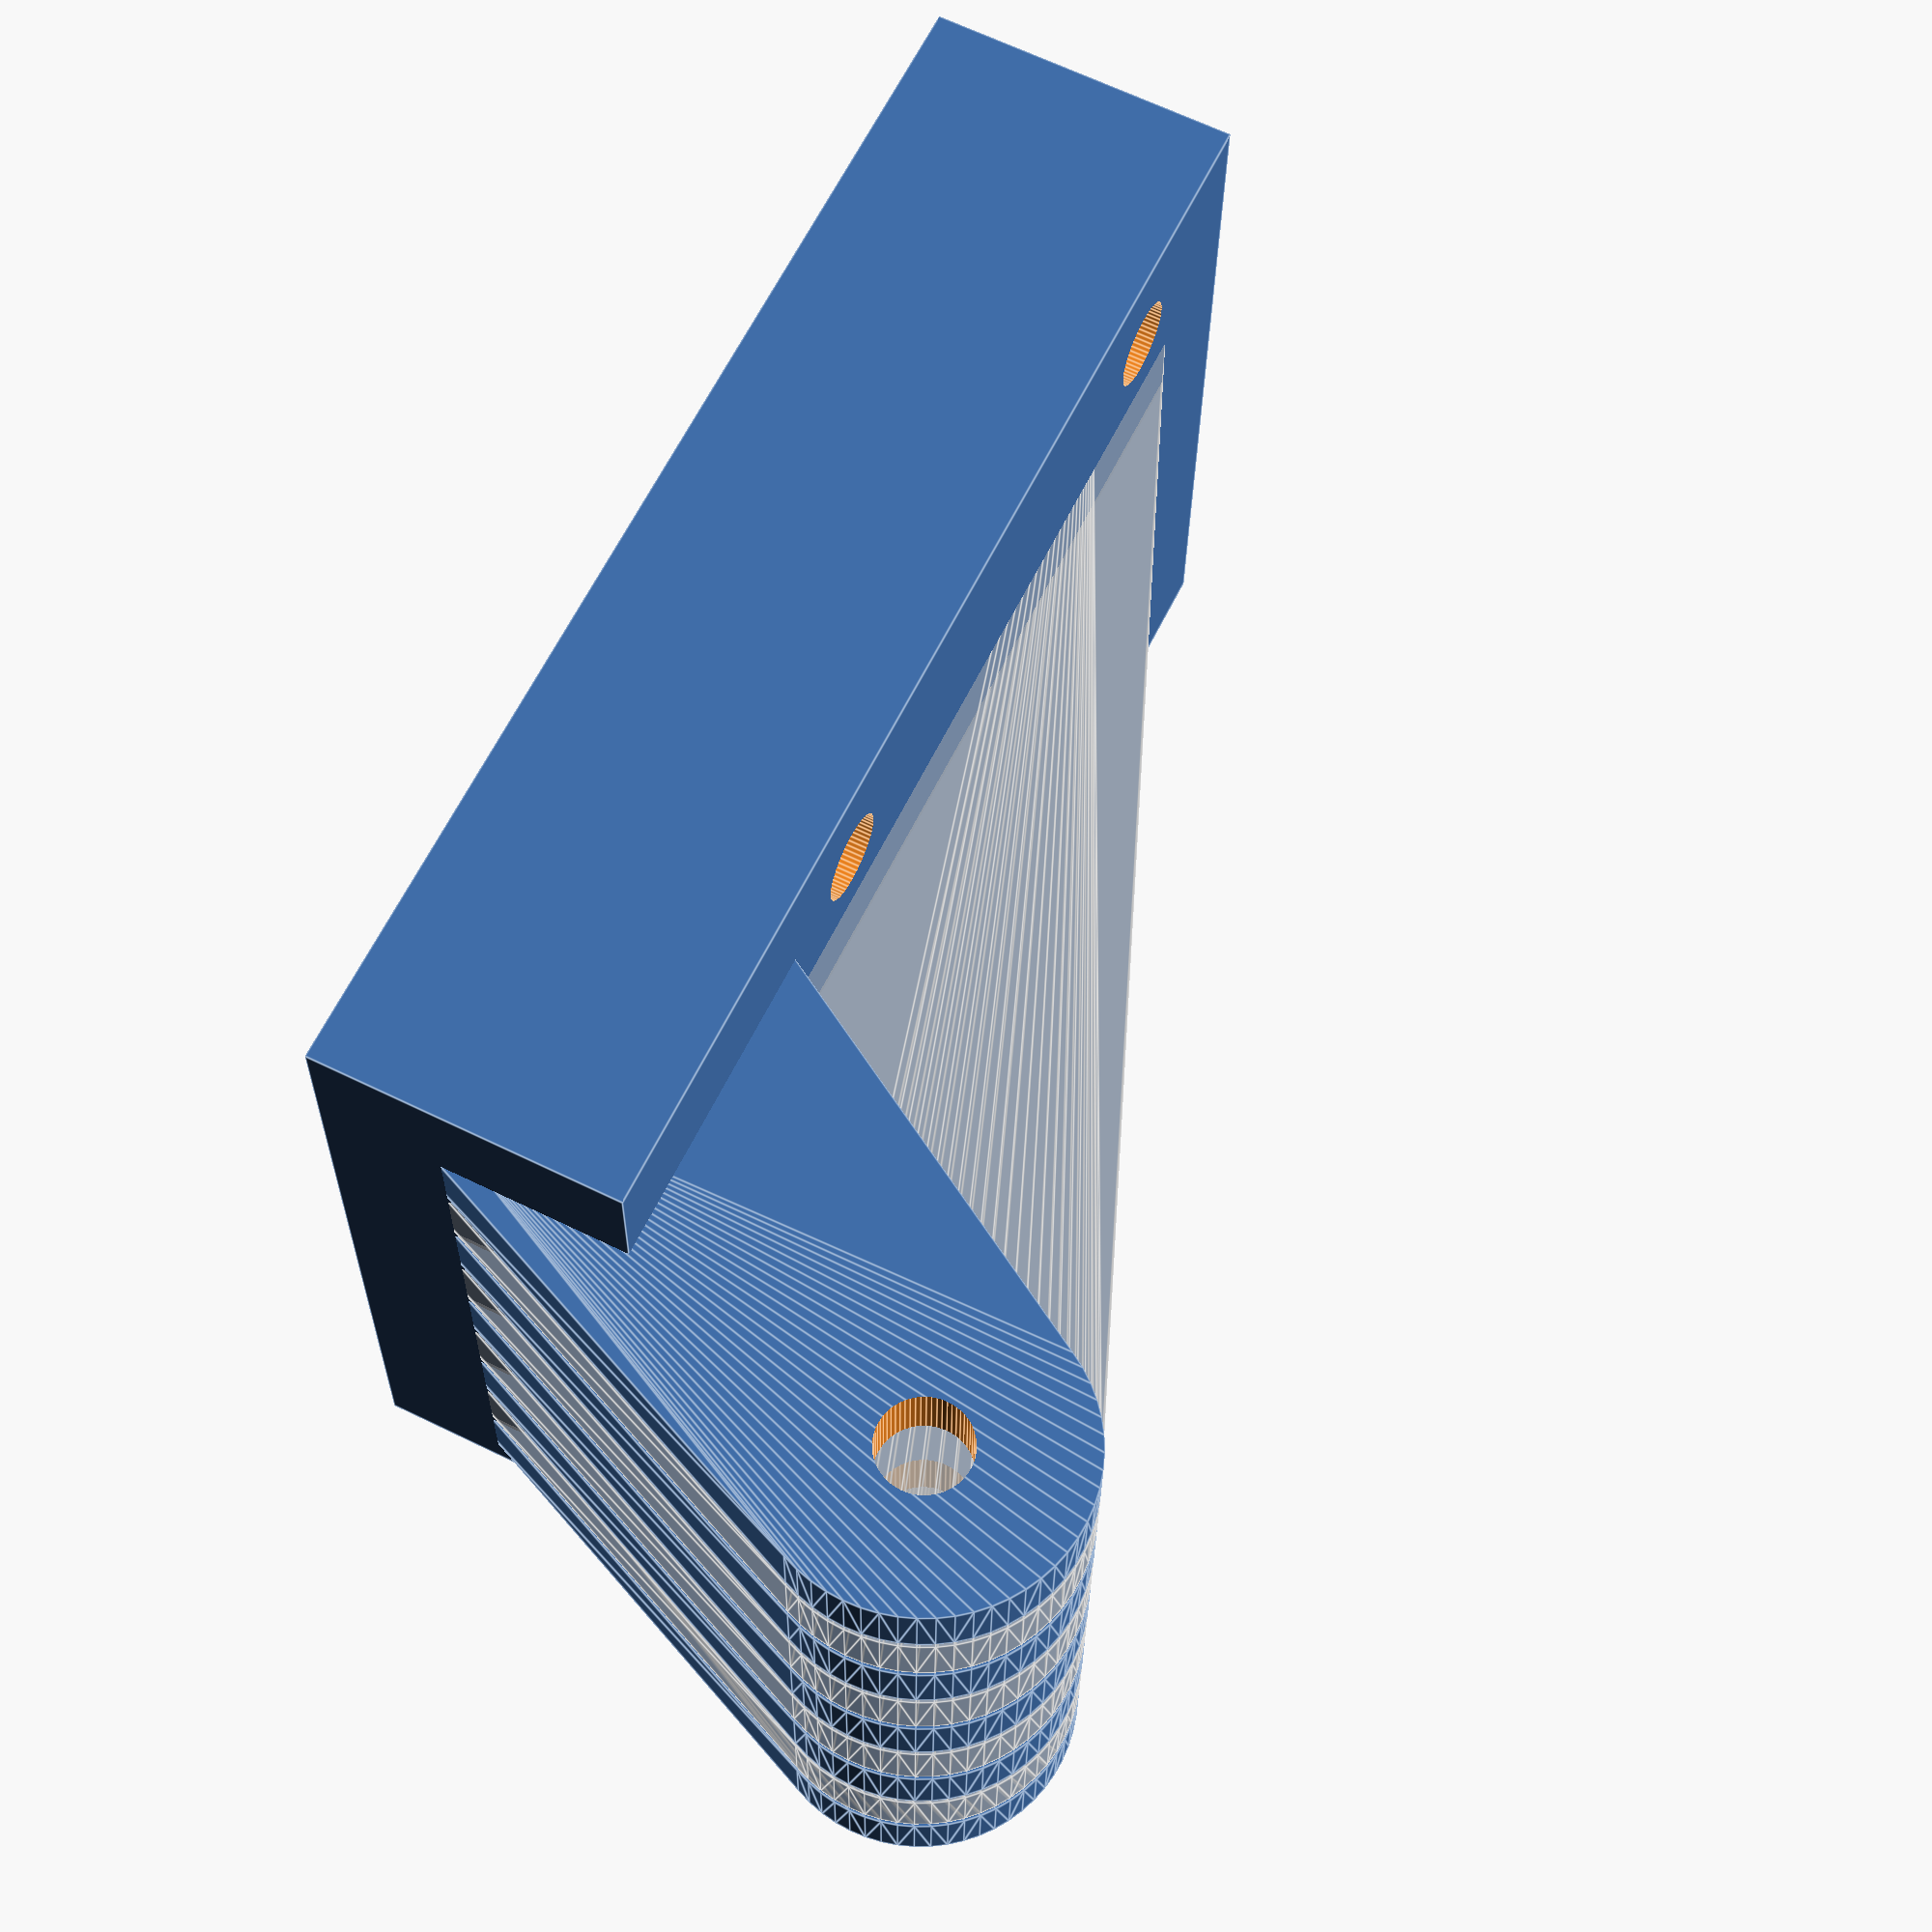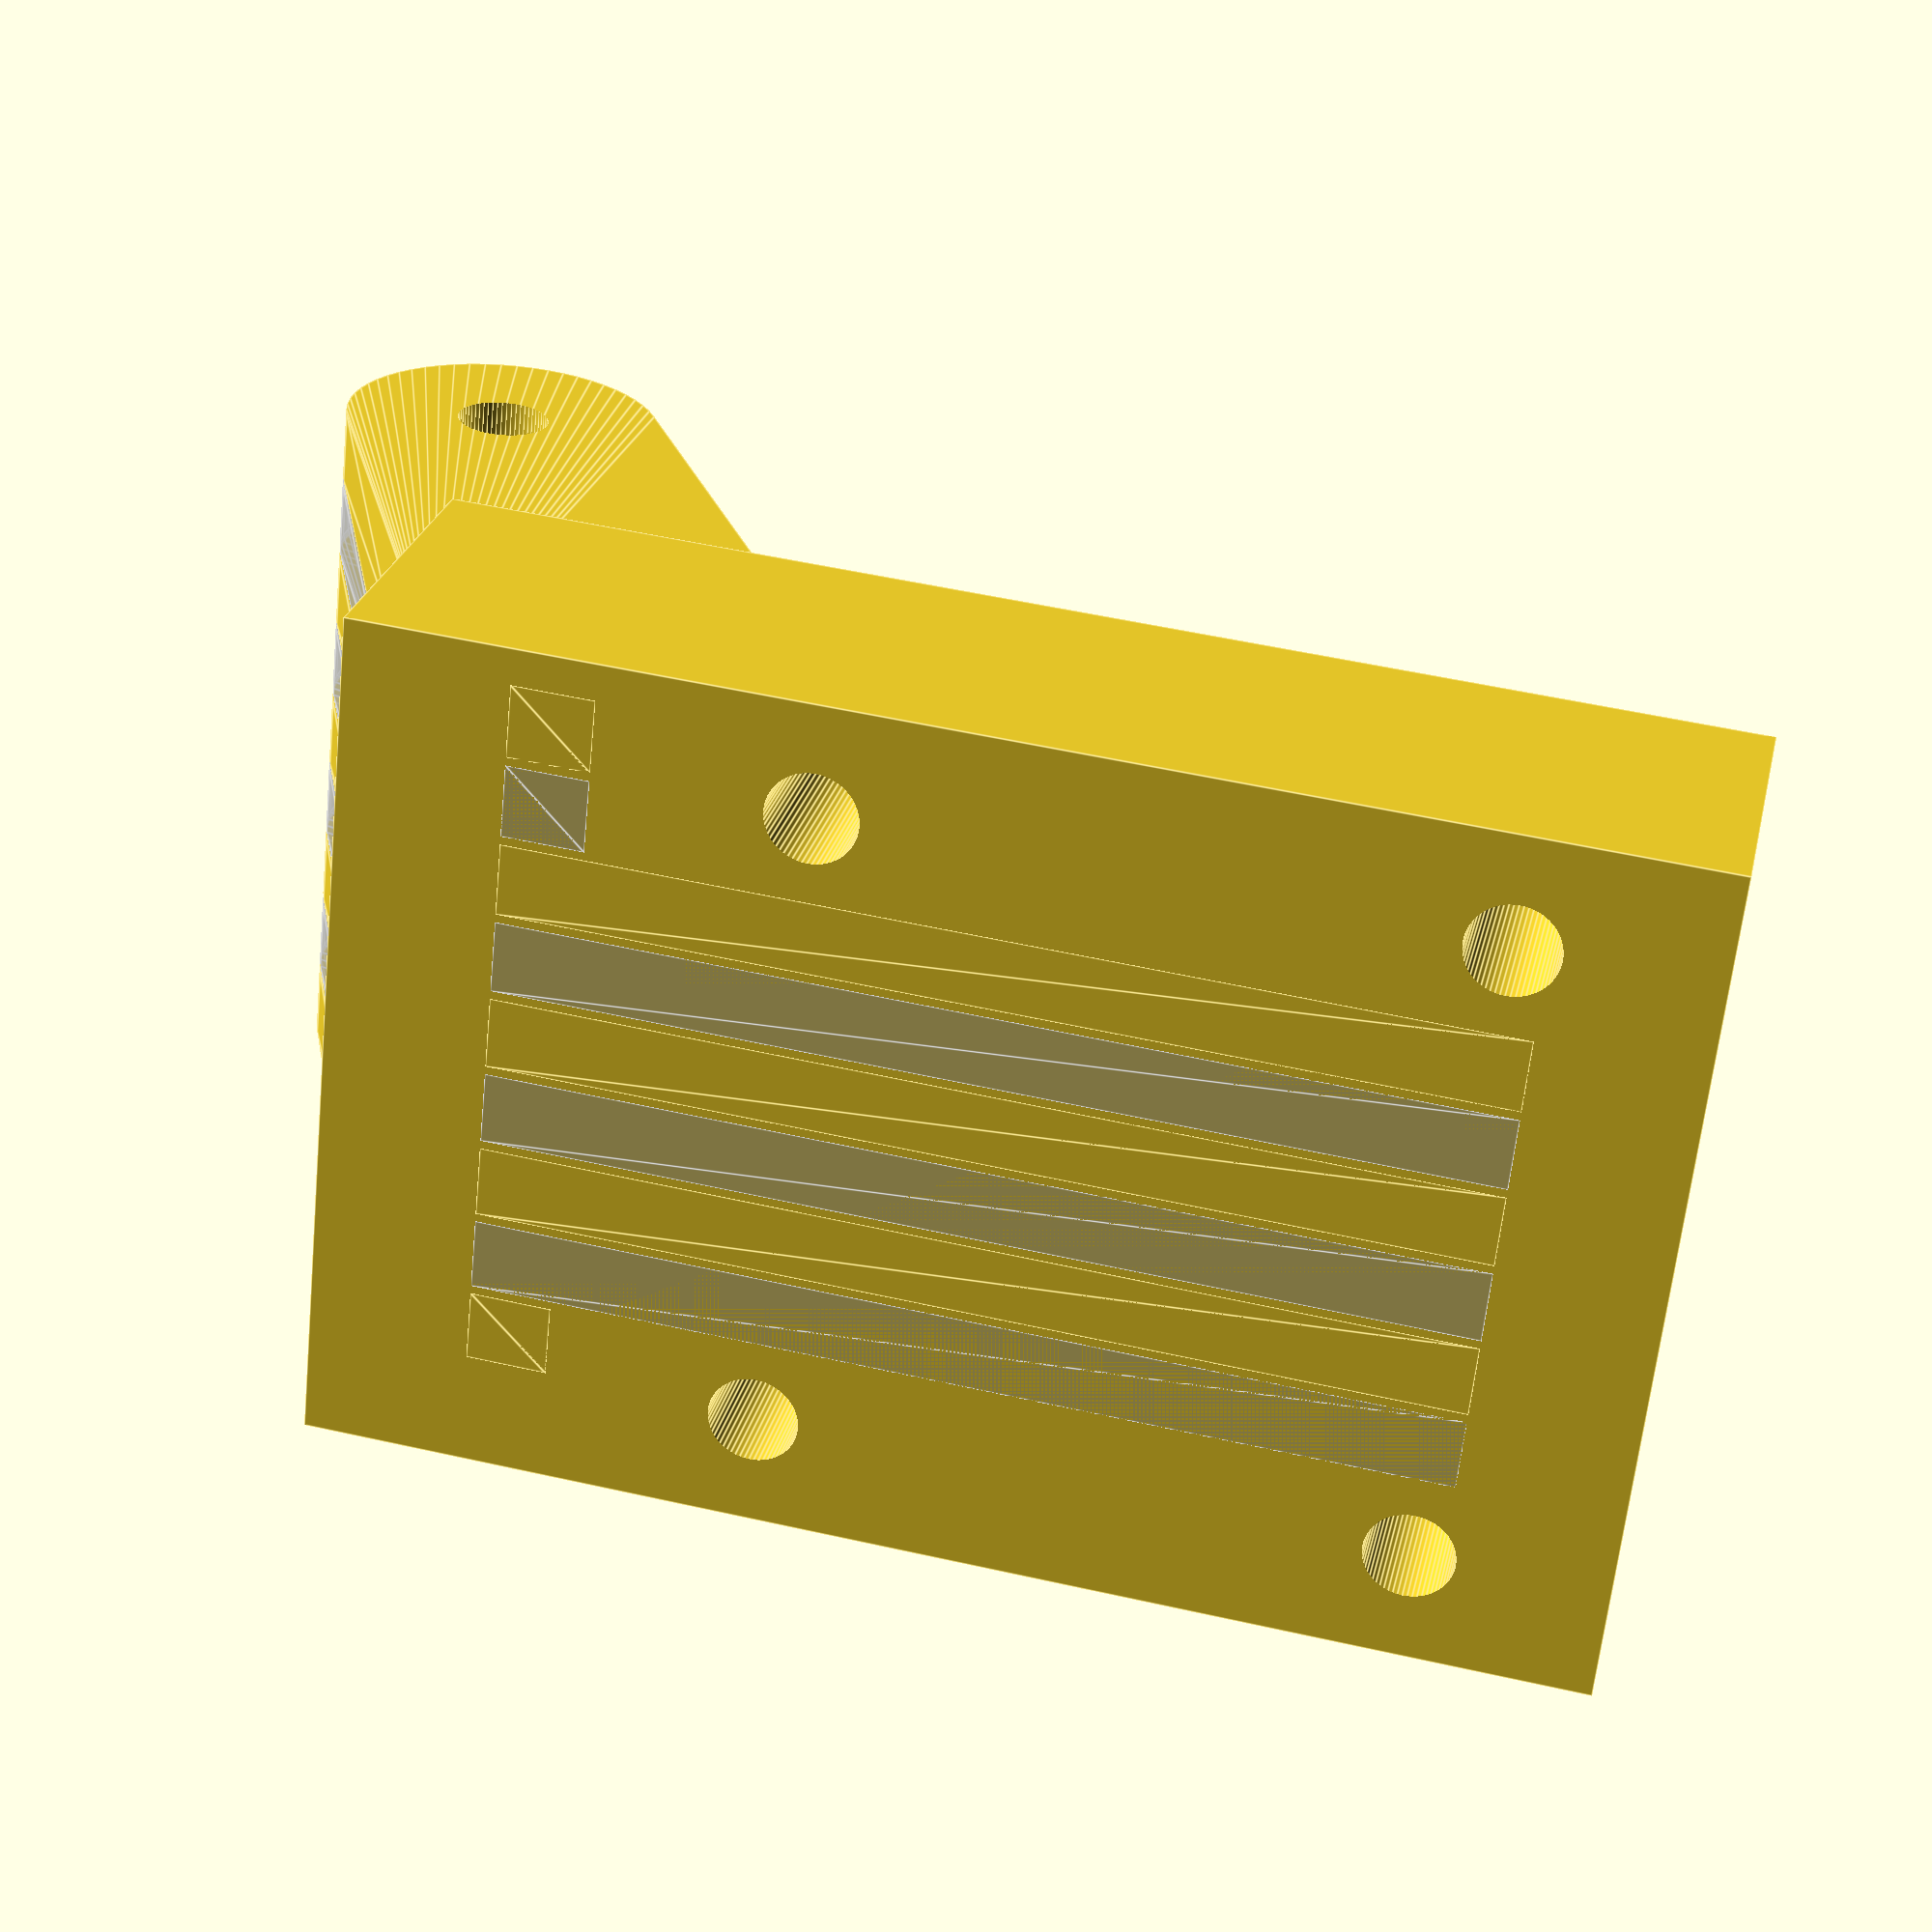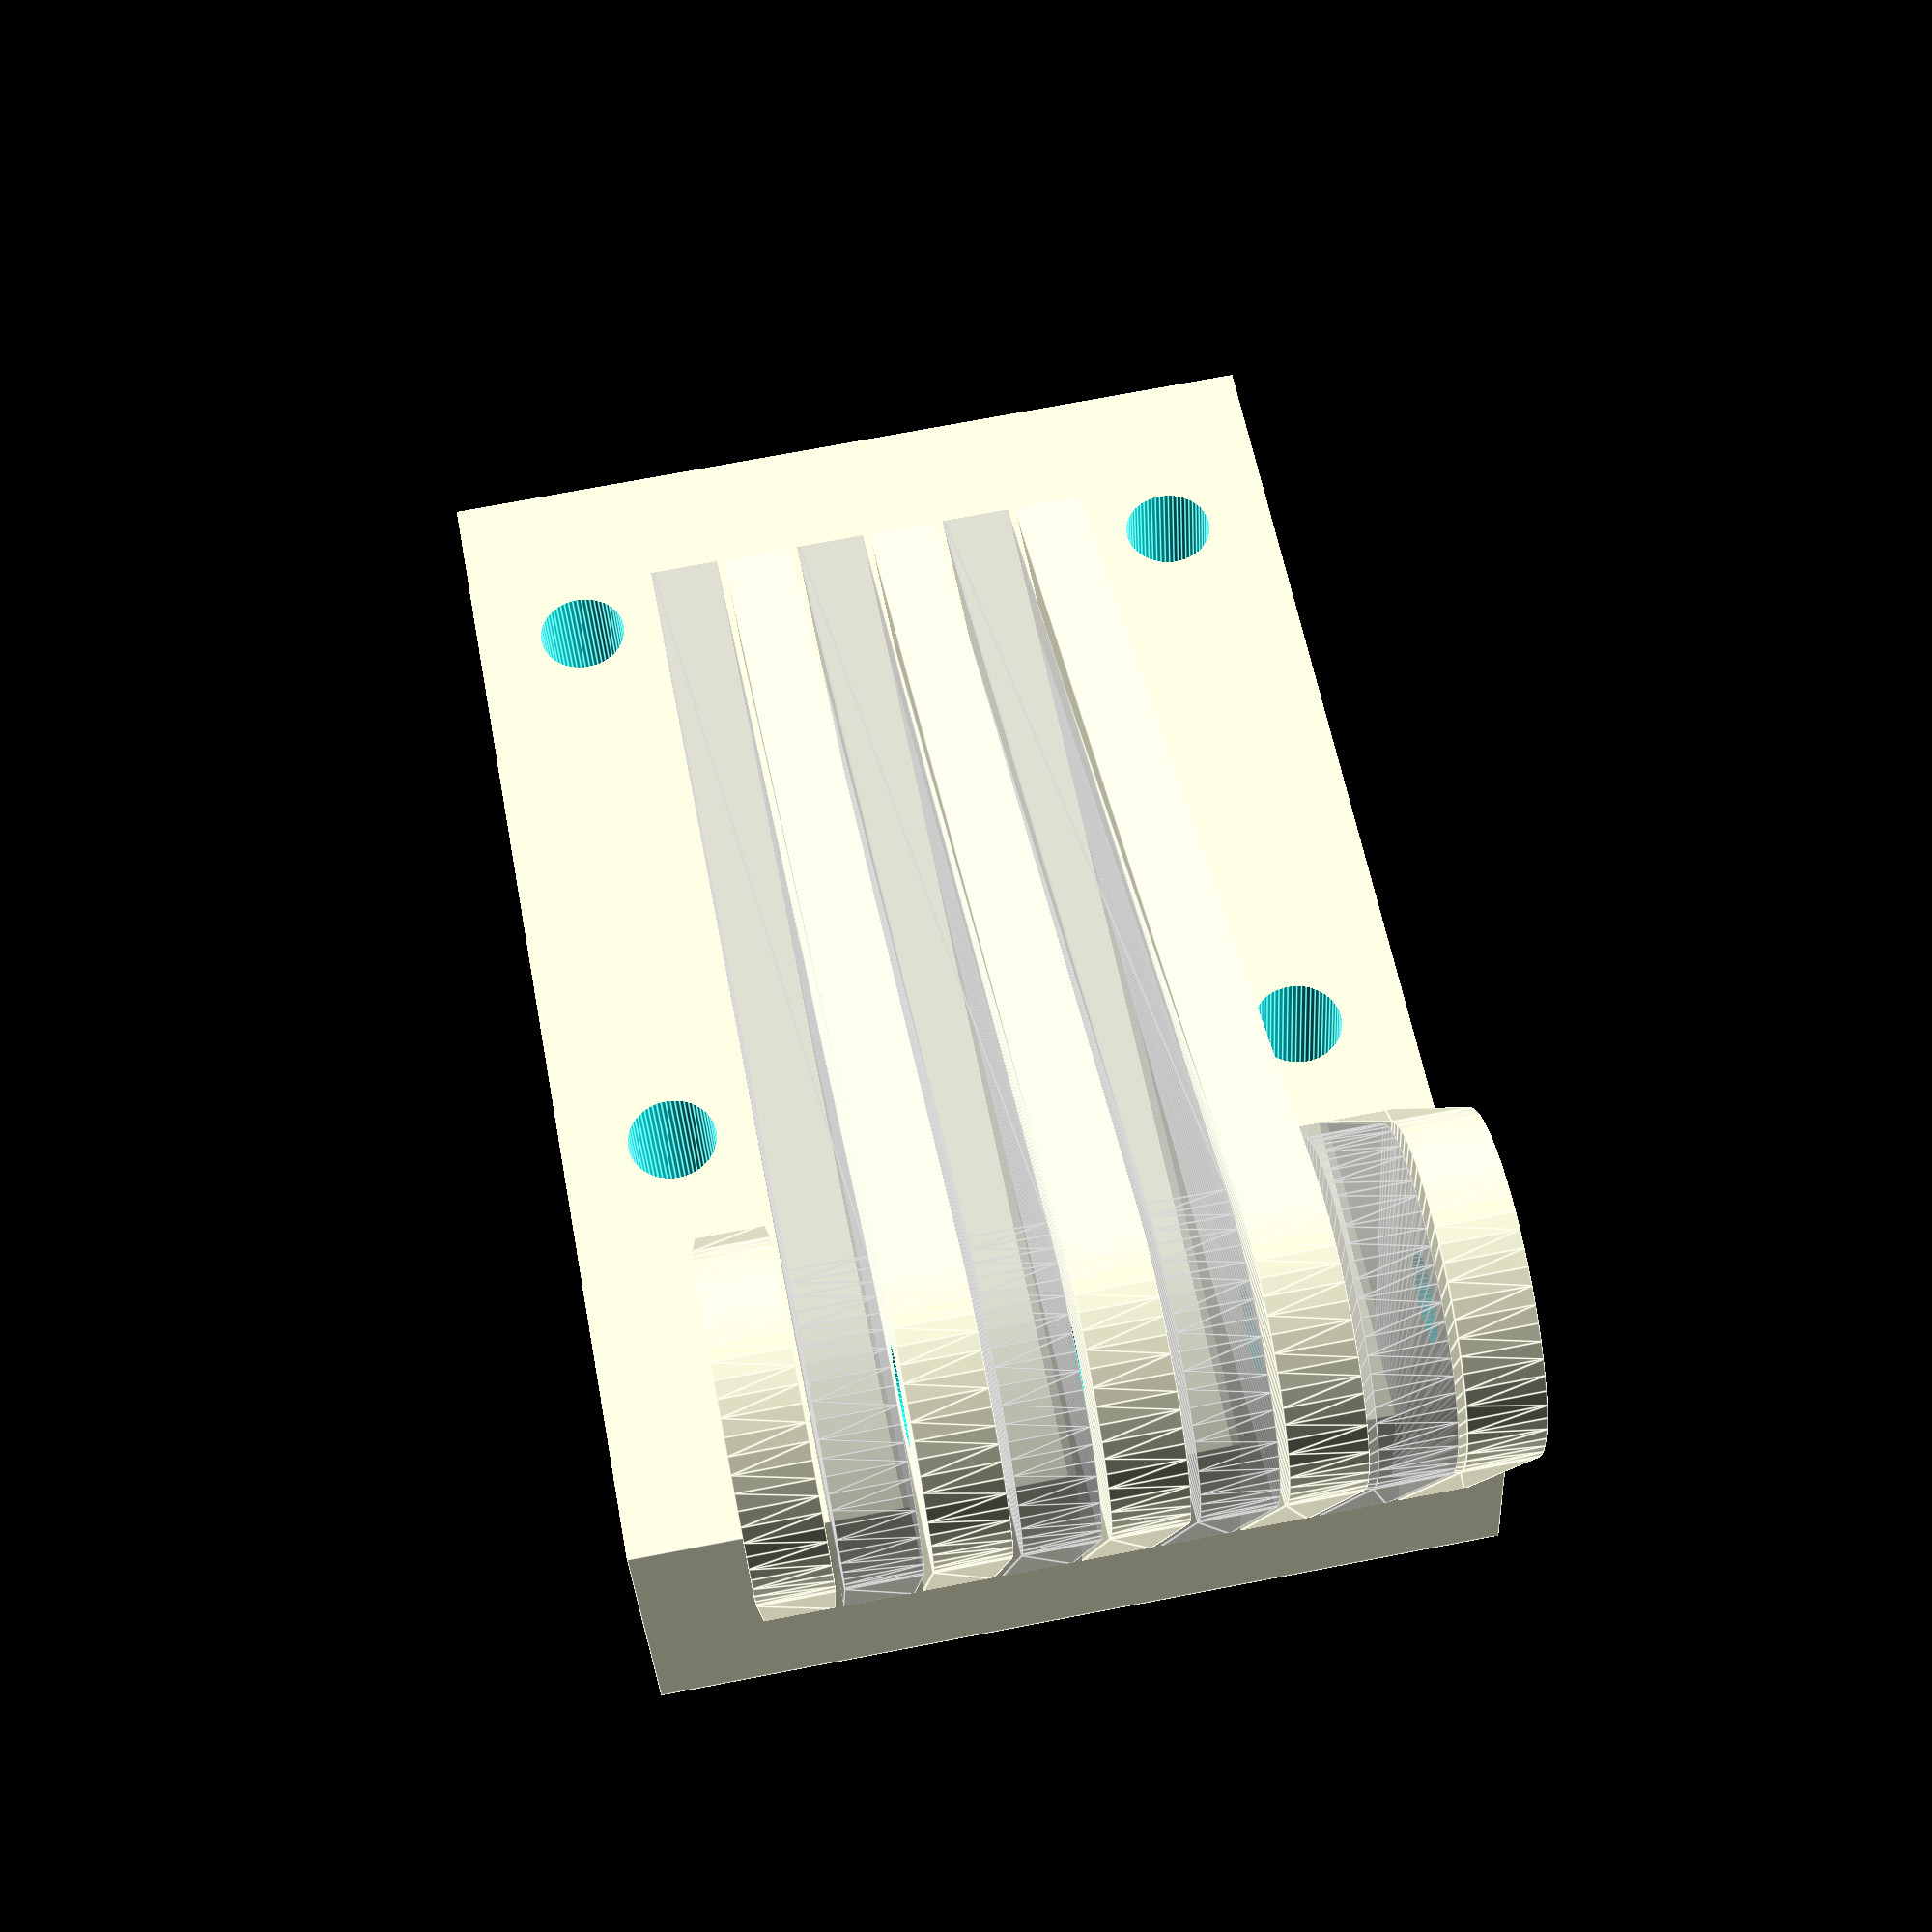
<openscad>
m3_nut_od = 6.2;
m3_nut_radius = m3_nut_od/2;
m3_major = 2.8;
m3_radius = m3_major/2 ;
m3_wide_radius = m3_major/2;

num40_drill = 2.4/2;    // for tapping

slide_h = 40;
slide_l = 15+13+5;//29; //15+13+5
slide_w = 27;

psaver_w = 9;
psaver_l = 13;
psaver_o = 1;

front_h = 13; // want to match the height of a linear rail MGN12C

extrusion_w =15.1;
extrusion_slot_w = 3.4;
extrusion_offset = front_h -((slide_l-extrusion_w)/2);
echo (extrusion_offset);
echo (extrusion_offset+slide_l/2);

screw_offset = 15;

$fn=60;

FingerWidth = 2.5;
FingerTolerance = .25;





rotate([90,0,0])// Lay on it's back for better printing and strength
difference()
{
	union()
	{
	MountingBlock();
translate([FingerWidth * .5 ,0,]) JointFinger(FingerWidth - FingerTolerance);
	%translate([-FingerWidth * .5 ,0,]) JointFinger(FingerWidth - FingerTolerance);
	translate([-FingerWidth * 1.5 ,0,]) JointFinger(FingerWidth - FingerTolerance);
	%translate([FingerWidth * 1.5 ,0,]) JointFinger(FingerWidth - FingerTolerance);
	translate([FingerWidth * 2.5 ,0,]) JointFinger(FingerWidth - FingerTolerance);
	%translate([-FingerWidth * 2.5 ,0,]) JointFinger(FingerWidth - FingerTolerance);
	translate([-FingerWidth * 3.5 ,0,]) ShortJointFinger(FingerWidth - FingerTolerance);
	%translate([FingerWidth * 3.5 ,0,]) ShortJointFinger(FingerWidth - FingerTolerance);
		translate([FingerWidth * 4.5 ,0,]) ShortJointFinger(FingerWidth - FingerTolerance);


	}

	// pin hole
	translate([0,15,15 +5 + (2.9 /2)]) rotate([90,0,90]) cylinder(d=2.9, h=slide_w, center=true);

}






module JointFinger(thickness = 3)
{
	hull()
	{
// this first one sets the pivot
		translate([0,15,15 + 5 + (2.9 /2)]) rotate([90,0,90]) cylinder(r=5, h=thickness, center=true);
		translate([0,0,15])rotate([90,0,90]) cylinder(r=5, h=thickness, center=true);
		translate([0,0,-15])rotate([90,0,90]) cylinder(r=5, h=thickness, center=true);
	}
}

module ShortJointFinger(thickness = 3)
{
	hull()
	{
// this first one sets the pivot
		translate([0,15,15 + 5 + (2.9 /2)]) rotate([90,0,90]) cylinder(r=5, h=thickness, center=true);
		translate([0,0,15])rotate([90,0,90]) cylinder(r=5, h=thickness, center=true);
		translate([0,0,12.5])rotate([90,0,90]) cylinder(r=5, h=thickness, center=true);
	}
}

module MountingBlock()
{
	difference()
	{
	     cube([slide_w, 10 ,slide_h],center=true);
	
	// bolt hole pattern
	 	 translate([0,-2,-4]) rotate([-90,0,0])
		    for (a = [0: 1]) {
		     rotate([0,0,a*180])
				union(){
		          translate([10, 10, (slide_h-16)/2])  cylinder(r=m3_wide_radius, h=160, center=true);
		          translate([10, -10, (slide_h-16)/2])  cylinder(r=m3_wide_radius, h=160, center=true);
		         
					 
		        }
		    }
	}
}
</openscad>
<views>
elev=114.7 azim=271.7 roll=243.9 proj=p view=edges
elev=154.5 azim=84.0 roll=347.6 proj=p view=edges
elev=212.1 azim=169.5 roll=177.2 proj=p view=edges
</views>
